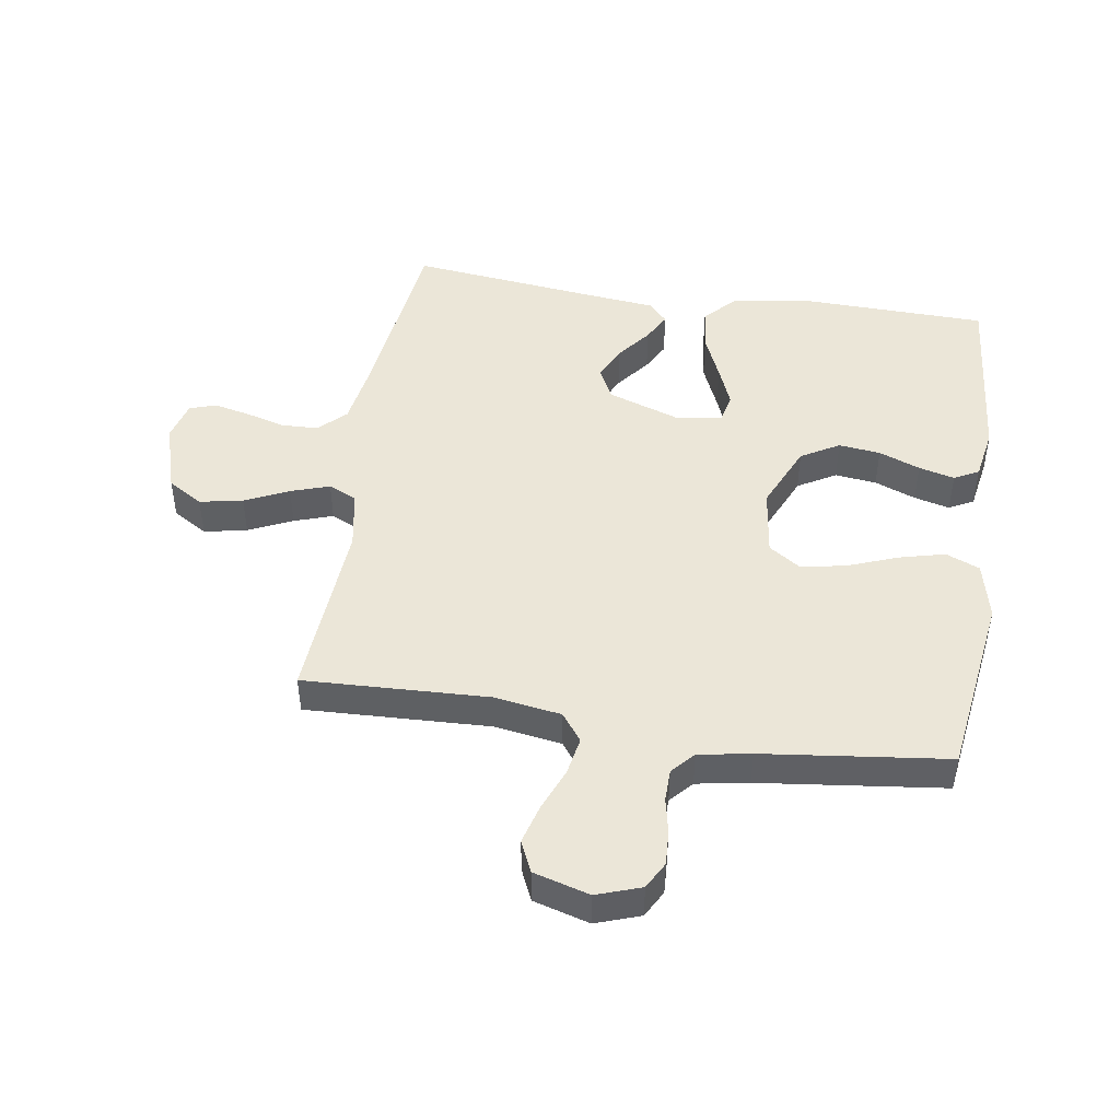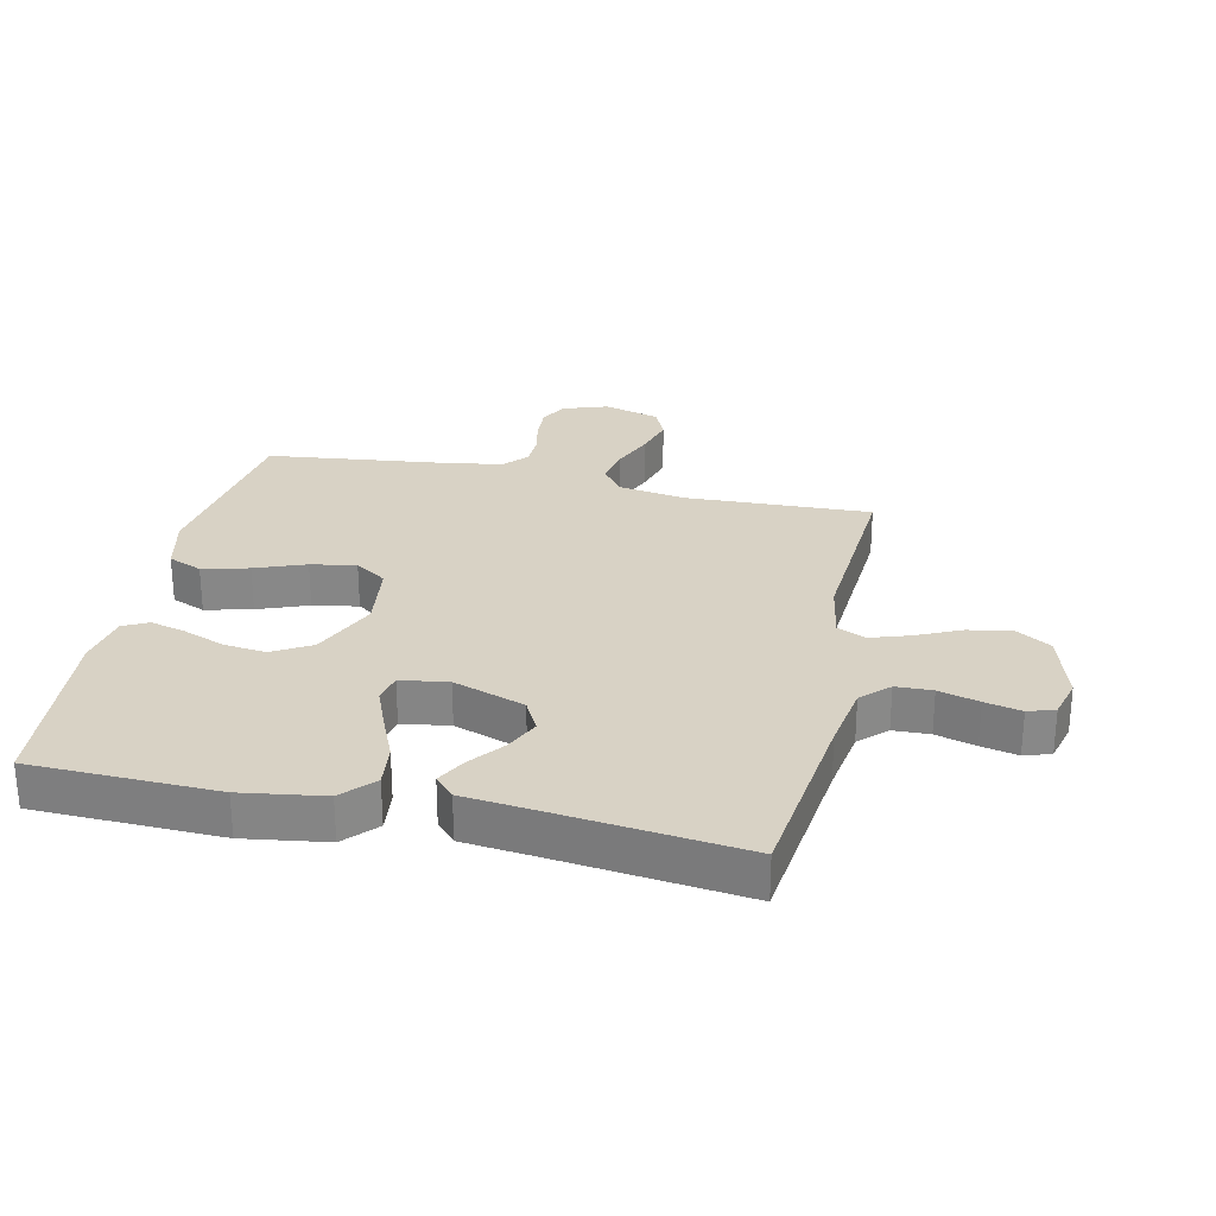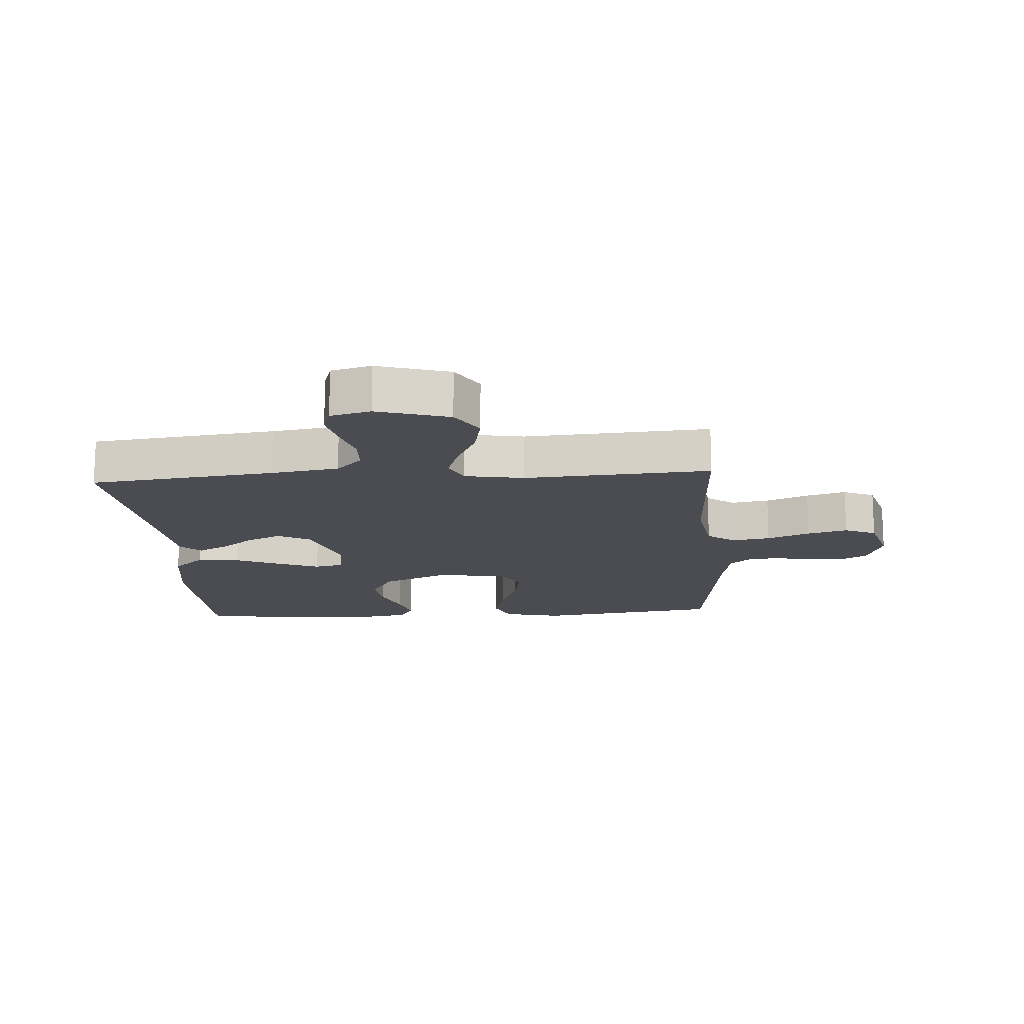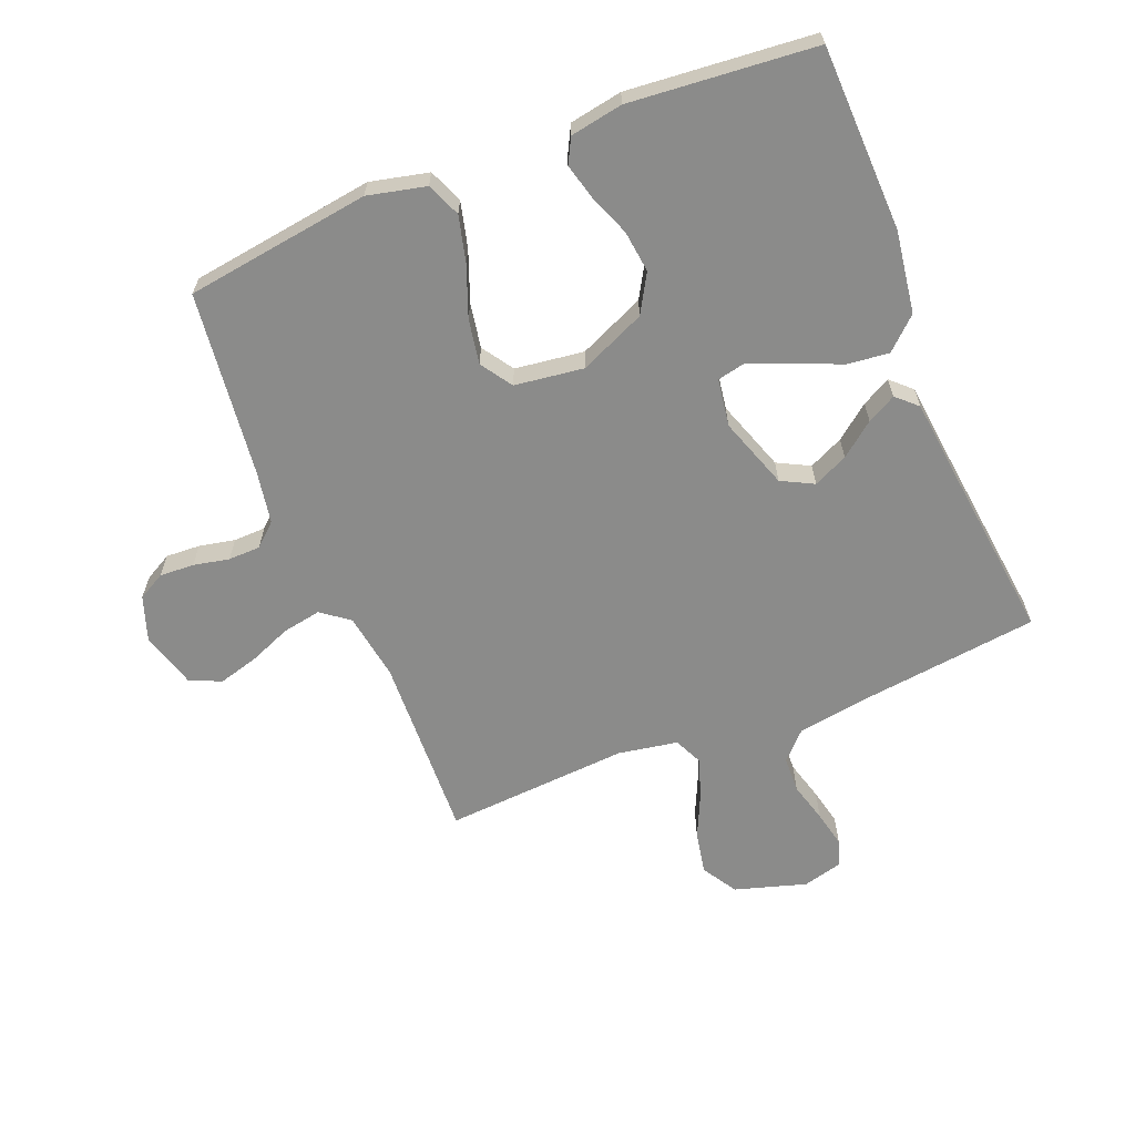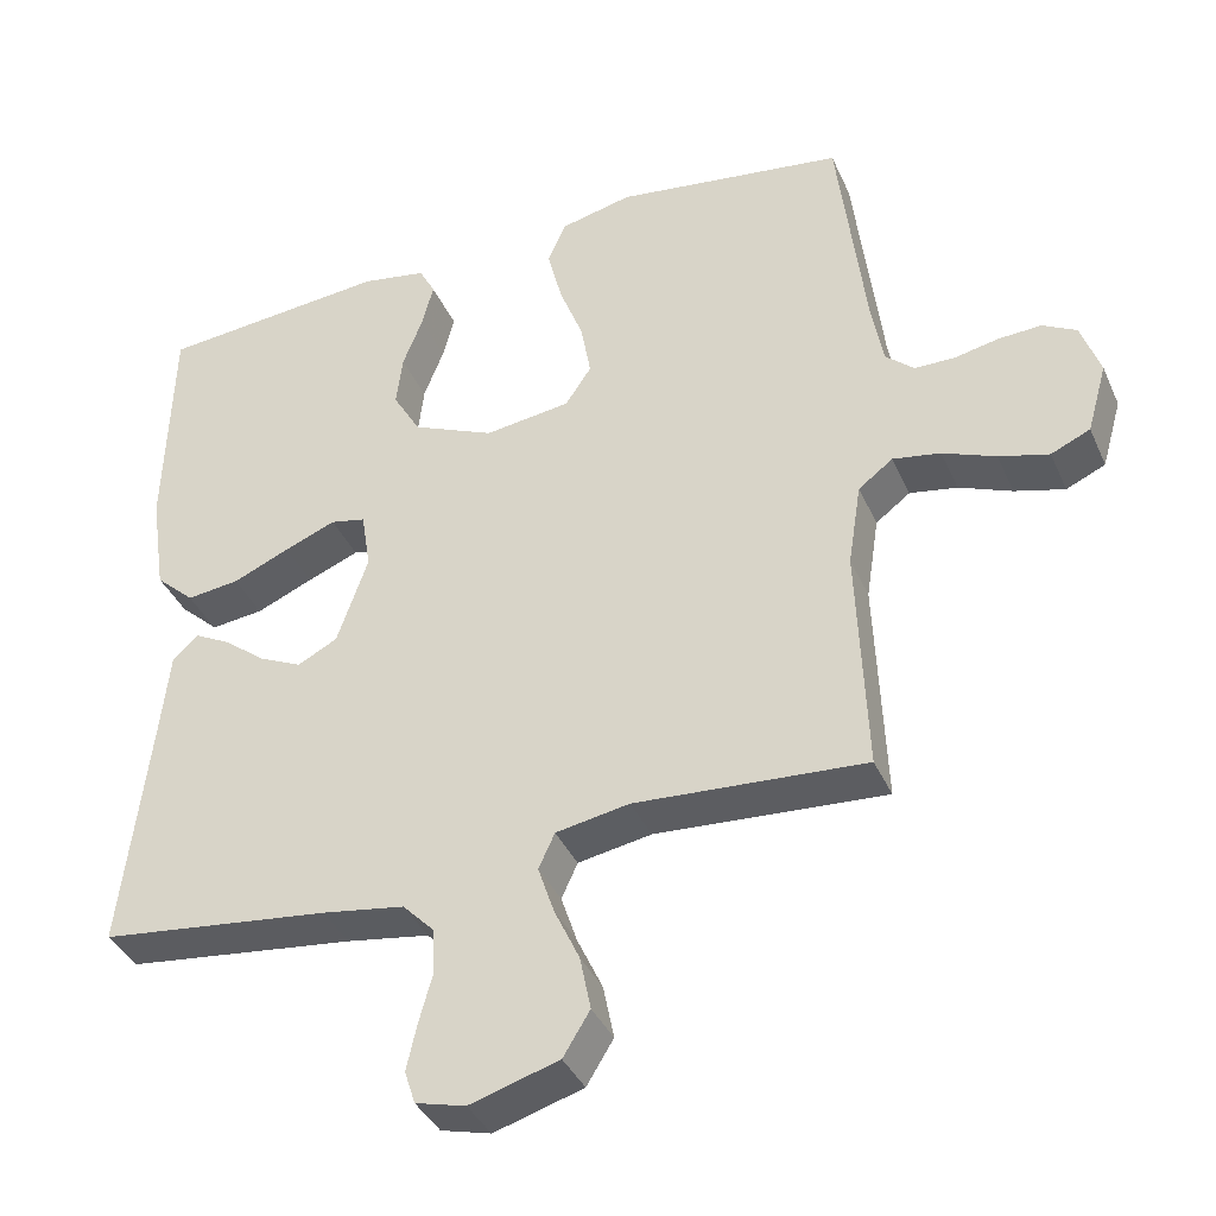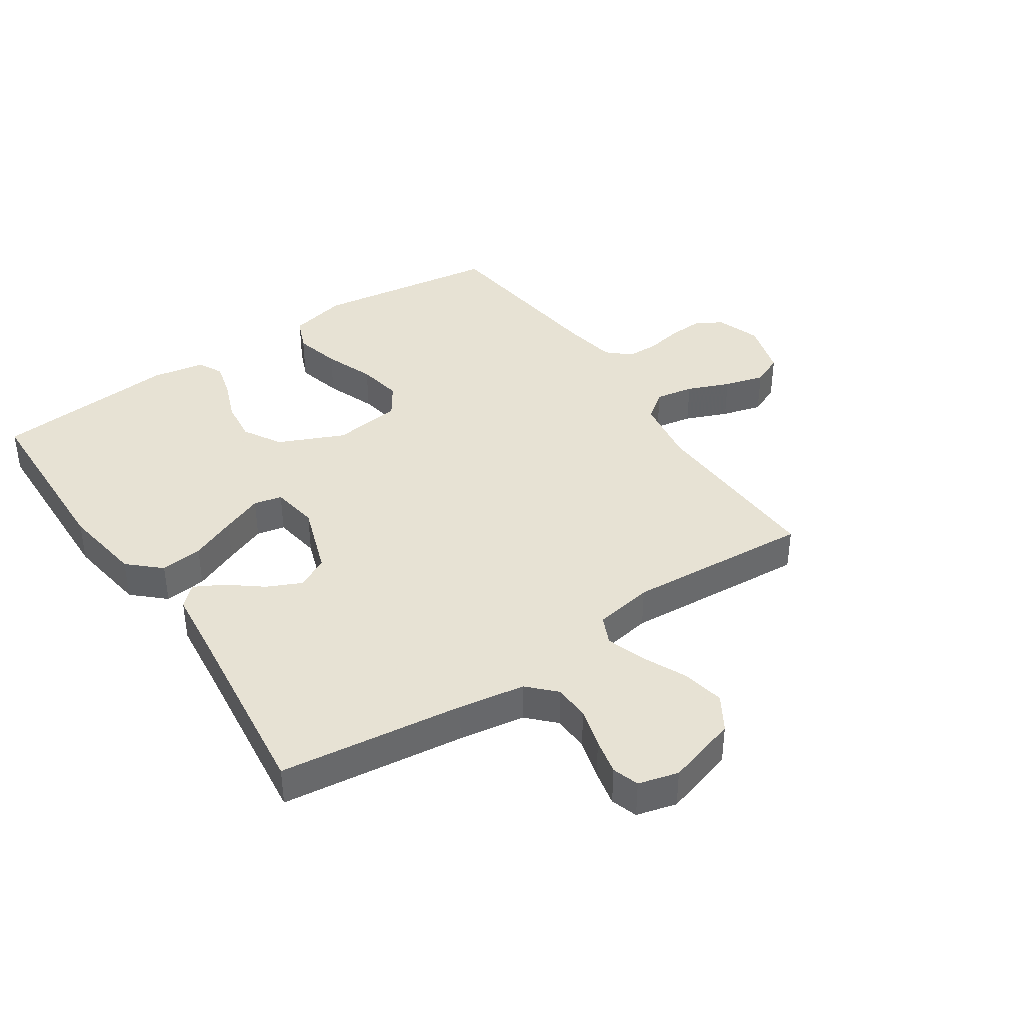
<metadata>
{"format":"obj","ext":"obj","renderer":"f3d","projection":"perspective","resolution":1024,"background":"white","views":[{"elev":46.6,"azim":-81.2,"up":"+Y"},{"elev":27.7,"azim":102.5,"up":"+Y"},{"elev":-15.4,"azim":-176.1,"up":"+Y"},{"elev":-63.7,"azim":22.0,"up":"+Y"},{"elev":-38.2,"azim":-157.8,"up":"+Z"},{"elev":39.7,"azim":146.2,"up":"+Y"}]}
</metadata>
<code>
v 0.5 0.07 0.5
v 0.508 0.07 0.2
v 0.488 0.07 0.067
v 0.437 0.07 0.02
v 0.368 0.07 0.028
v 0.294 0.07 0.06
v 0.227 0.07 0.087
v 0.181 0.07 0.077
v 0.169 0.07 0
v 0.209 0.07 -0.116
v 0.261 0.07 -0.143
v 0.317 0.07 -0.117
v 0.372 0.07 -0.074
v 0.419 0.07 -0.049
v 0.452 0.07 -0.08
v 0.465 0.07 -0.2
v 0.5 0.07 -0.5
v 0.2 0.07 -0.536
v 0.092 0.07 -0.553
v 0.05 0.07 -0.596
v 0.048 0.07 -0.655
v 0.066 0.07 -0.72
v 0.079 0.07 -0.779
v 0.065 0.07 -0.822
v 0 0.07 -0.839
v -0.116 0.07 -0.804
v -0.151 0.07 -0.747
v -0.137 0.07 -0.677
v -0.104 0.07 -0.606
v -0.083 0.07 -0.543
v -0.104 0.07 -0.497
v -0.2 0.07 -0.48
v -0.5 0.07 -0.5
v -0.488 0.07 -0.2
v -0.505 0.07 -0.091
v -0.55 0.07 -0.057
v -0.612 0.07 -0.068
v -0.681 0.07 -0.096
v -0.746 0.07 -0.114
v -0.797 0.07 -0.091
v -0.823 0.07 0
v -0.798 0.07 0.072
v -0.754 0.07 0.096
v -0.698 0.07 0.093
v -0.64 0.07 0.081
v -0.588 0.07 0.082
v -0.551 0.07 0.115
v -0.536 0.07 0.2
v -0.5 0.07 0.5
v -0.2 0.07 0.542
v -0.106 0.07 0.52
v -0.083 0.07 0.465
v -0.102 0.07 0.39
v -0.133 0.07 0.309
v -0.146 0.07 0.236
v -0.112 0.07 0.185
v 0 0.07 0.17
v 0.107 0.07 0.217
v 0.143 0.07 0.279
v 0.135 0.07 0.347
v 0.109 0.07 0.414
v 0.094 0.07 0.472
v 0.115 0.07 0.512
v 0.2 0.07 0.527
v 0.5 0 0.5
v 0.508 0 0.2
v 0.488 0 0.067
v 0.437 0 0.02
v 0.368 0 0.028
v 0.294 0 0.06
v 0.227 0 0.087
v 0.181 0 0.077
v 0.169 0 0
v 0.209 0 -0.116
v 0.261 0 -0.143
v 0.317 0 -0.117
v 0.372 0 -0.074
v 0.419 0 -0.049
v 0.452 0 -0.08
v 0.465 0 -0.2
v 0.5 0 -0.5
v 0.2 0 -0.536
v 0.092 0 -0.553
v 0.05 0 -0.596
v 0.048 0 -0.655
v 0.066 0 -0.72
v 0.079 0 -0.779
v 0.065 0 -0.822
v 0 0 -0.839
v -0.116 0 -0.804
v -0.151 0 -0.747
v -0.137 0 -0.677
v -0.104 0 -0.606
v -0.083 0 -0.543
v -0.104 0 -0.497
v -0.2 0 -0.48
v -0.5 0 -0.5
v -0.488 0 -0.2
v -0.505 0 -0.091
v -0.55 0 -0.057
v -0.612 0 -0.068
v -0.681 0 -0.096
v -0.746 0 -0.114
v -0.797 0 -0.091
v -0.823 0 0
v -0.798 0 0.072
v -0.754 0 0.096
v -0.698 0 0.093
v -0.64 0 0.081
v -0.588 0 0.082
v -0.551 0 0.115
v -0.536 0 0.2
v -0.5 0 0.5
v -0.2 0 0.542
v -0.106 0 0.52
v -0.083 0 0.465
v -0.102 0 0.39
v -0.133 0 0.309
v -0.146 0 0.236
v -0.112 0 0.185
v 0 0 0.17
v 0.107 0 0.217
v 0.143 0 0.279
v 0.135 0 0.347
v 0.109 0 0.414
v 0.094 0 0.472
v 0.115 0 0.512
v 0.2 0 0.527
f 4 5 6
f 3 4 6
f 2 3 6
f 1 2 6
f 64 1 6
f 63 64 6
f 62 63 6
f 61 62 6
f 60 61 6
f 59 60 6 7
f 58 59 7 8
f 57 58 8 9
f 56 57 9 10
f 52 53 54
f 51 52 54
f 50 51 54
f 49 50 54
f 48 49 54
f 47 48 54 55
f 46 47 55 56
f 43 44 45
f 42 43 45
f 41 42 45
f 40 41 45
f 39 40 45
f 38 39 45
f 37 38 45
f 36 37 45 46
f 46 56 10
f 36 46 10
f 35 36 10
f 32 33 34
f 35 10 11
f 34 35 11
f 32 34 11
f 31 32 11
f 27 28 29
f 26 27 29
f 25 26 29
f 24 25 29
f 23 24 29
f 22 23 29
f 21 22 29
f 20 21 29 30
f 31 11 12
f 30 31 12
f 20 30 12
f 19 20 12
f 16 17 18
f 16 18 19
f 15 16 19
f 14 15 19
f 13 14 19
f 12 13 19
f 70 69 68
f 70 68 67
f 70 67 66
f 70 66 65
f 70 65 128
f 70 128 127
f 70 127 126
f 70 126 125
f 70 125 124
f 71 70 124 123
f 72 71 123 122
f 73 72 122 121
f 74 73 121 120
f 118 117 116
f 118 116 115
f 118 115 114
f 118 114 113
f 118 113 112
f 119 118 112 111
f 120 119 111 110
f 109 108 107
f 109 107 106
f 109 106 105
f 109 105 104
f 109 104 103
f 109 103 102
f 109 102 101
f 110 109 101 100
f 74 120 110
f 74 110 100
f 74 100 99
f 98 97 96
f 75 74 99
f 75 99 98
f 75 98 96
f 75 96 95
f 93 92 91
f 93 91 90
f 93 90 89
f 93 89 88
f 93 88 87
f 93 87 86
f 93 86 85
f 94 93 85 84
f 76 75 95
f 76 95 94
f 76 94 84
f 76 84 83
f 82 81 80
f 83 82 80
f 83 80 79
f 83 79 78
f 83 78 77
f 83 77 76
f 1 65 66 2
f 2 66 67 3
f 3 67 68 4
f 4 68 69 5
f 5 69 70 6
f 6 70 71 7
f 7 71 72 8
f 8 72 73 9
f 9 73 74 10
f 10 74 75 11
f 11 75 76 12
f 12 76 77 13
f 13 77 78 14
f 14 78 79 15
f 15 79 80 16
f 16 80 81 17
f 17 81 82 18
f 18 82 83 19
f 19 83 84 20
f 20 84 85 21
f 21 85 86 22
f 22 86 87 23
f 23 87 88 24
f 24 88 89 25
f 25 89 90 26
f 26 90 91 27
f 27 91 92 28
f 28 92 93 29
f 29 93 94 30
f 30 94 95 31
f 31 95 96 32
f 32 96 97 33
f 33 97 98 34
f 34 98 99 35
f 35 99 100 36
f 36 100 101 37
f 37 101 102 38
f 38 102 103 39
f 39 103 104 40
f 40 104 105 41
f 41 105 106 42
f 42 106 107 43
f 43 107 108 44
f 44 108 109 45
f 45 109 110 46
f 46 110 111 47
f 47 111 112 48
f 48 112 113 49
f 49 113 114 50
f 50 114 115 51
f 51 115 116 52
f 52 116 117 53
f 53 117 118 54
f 54 118 119 55
f 55 119 120 56
f 56 120 121 57
f 57 121 122 58
f 58 122 123 59
f 59 123 124 60
f 60 124 125 61
f 61 125 126 62
f 62 126 127 63
f 63 127 128 64
f 64 128 65 1

</code>
